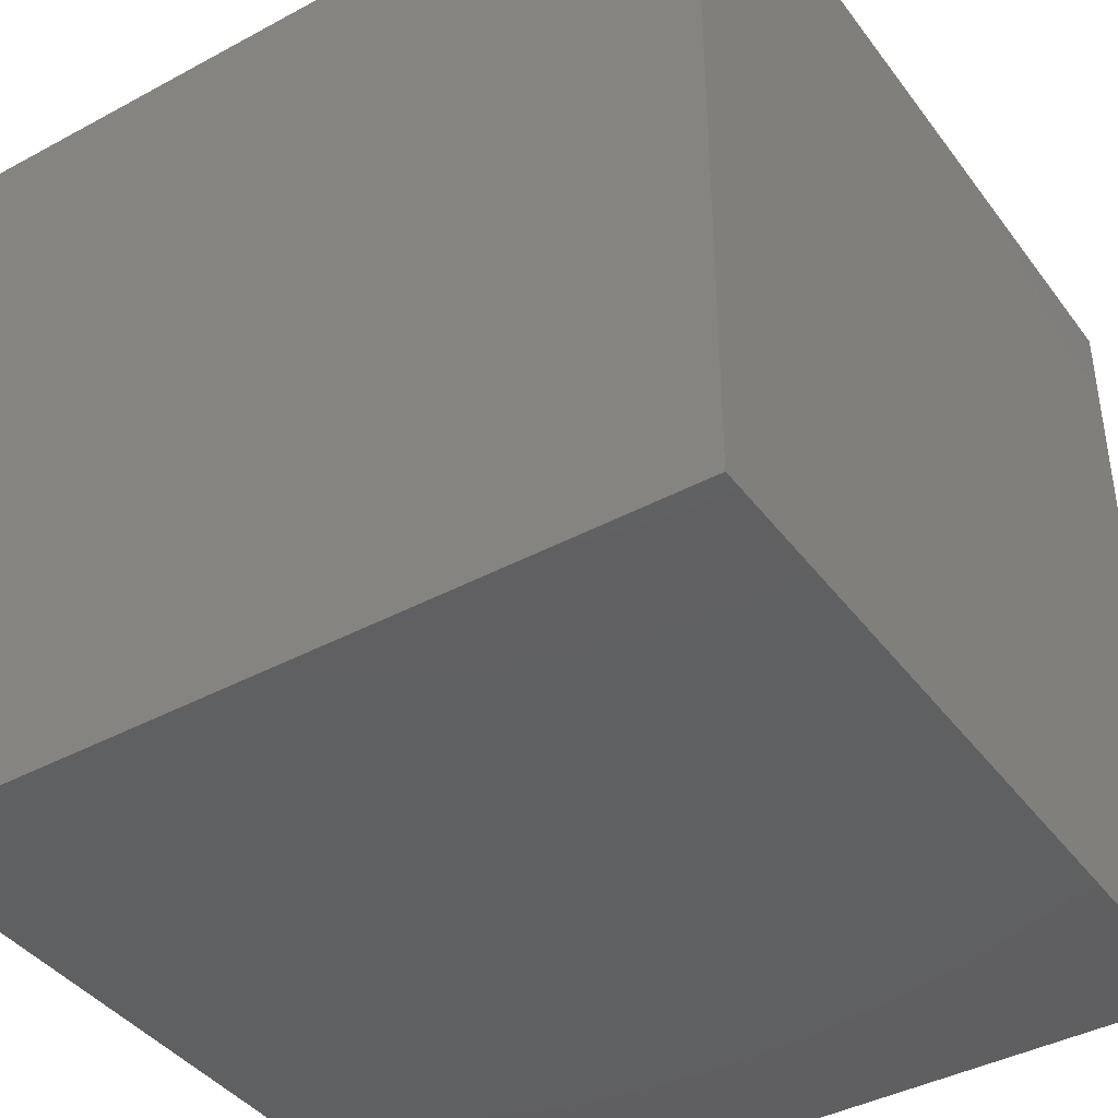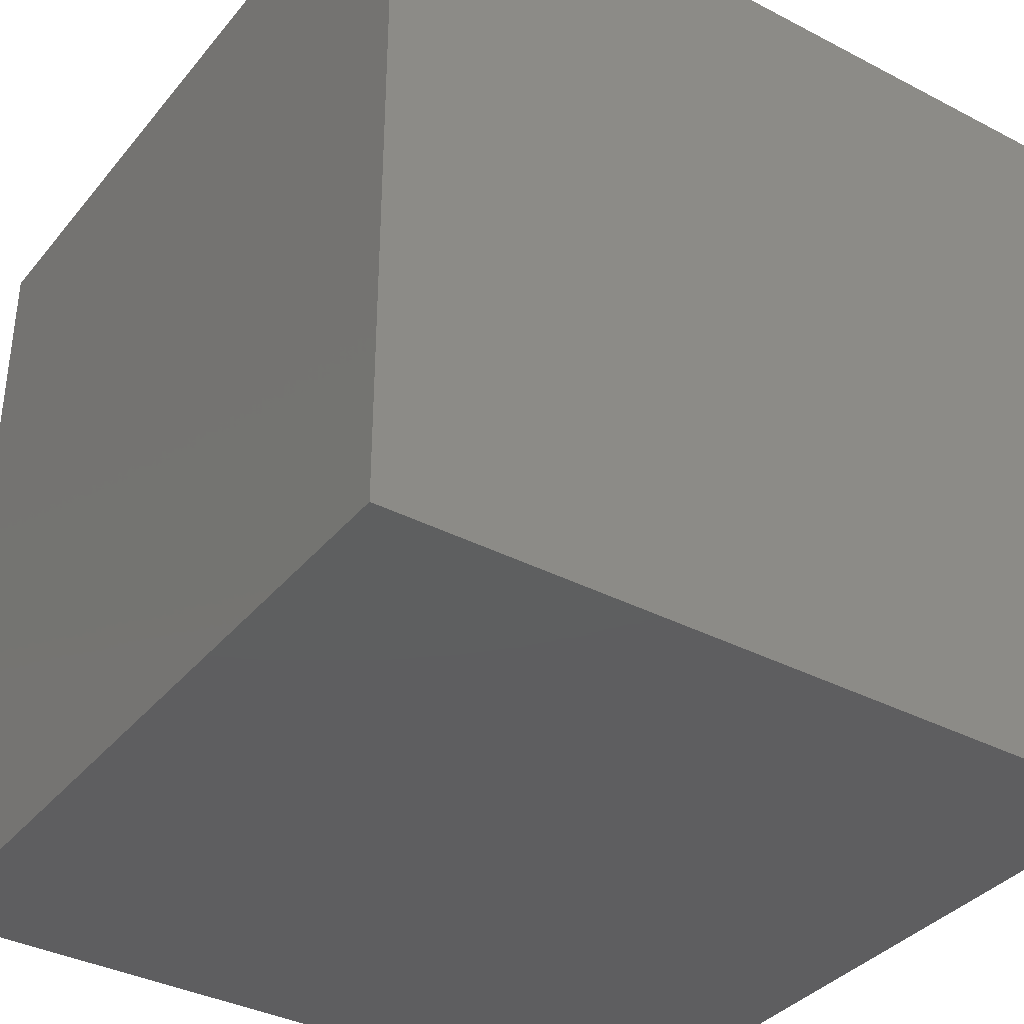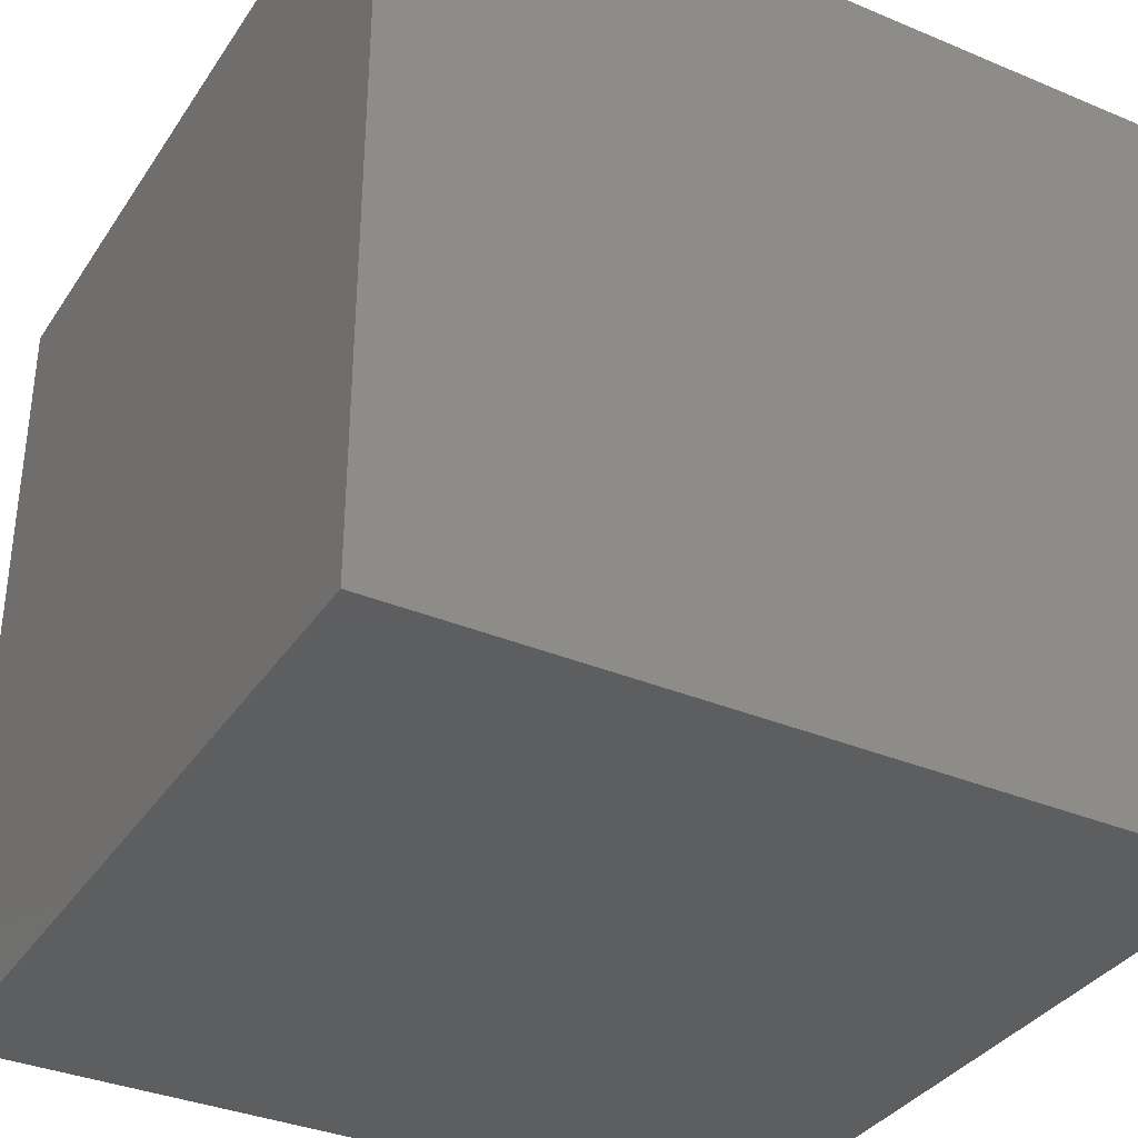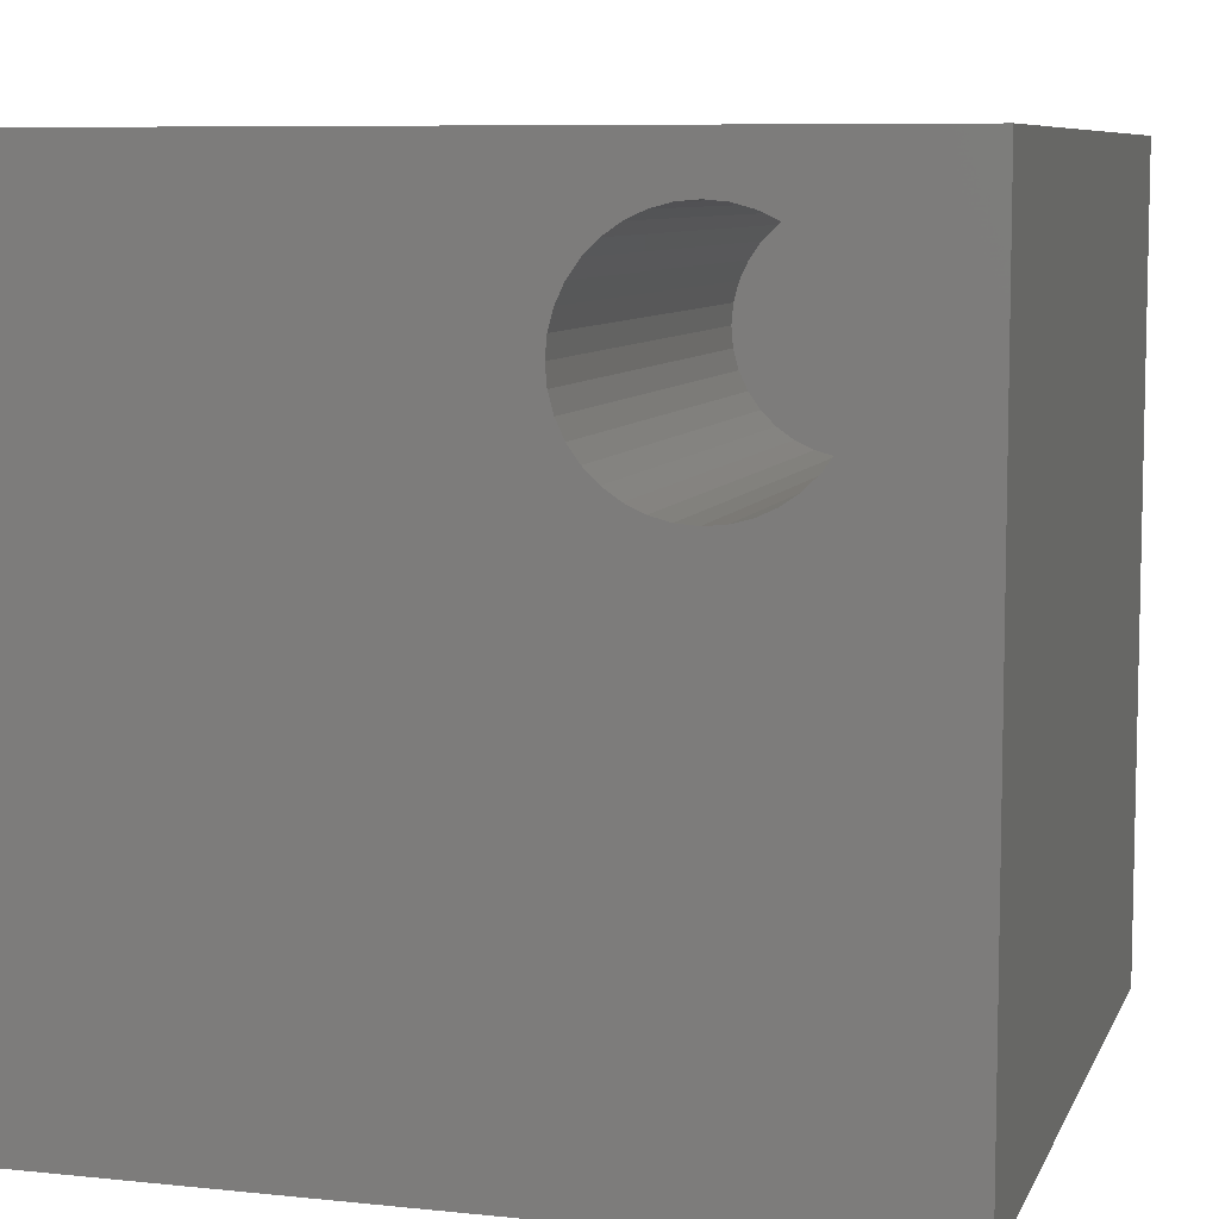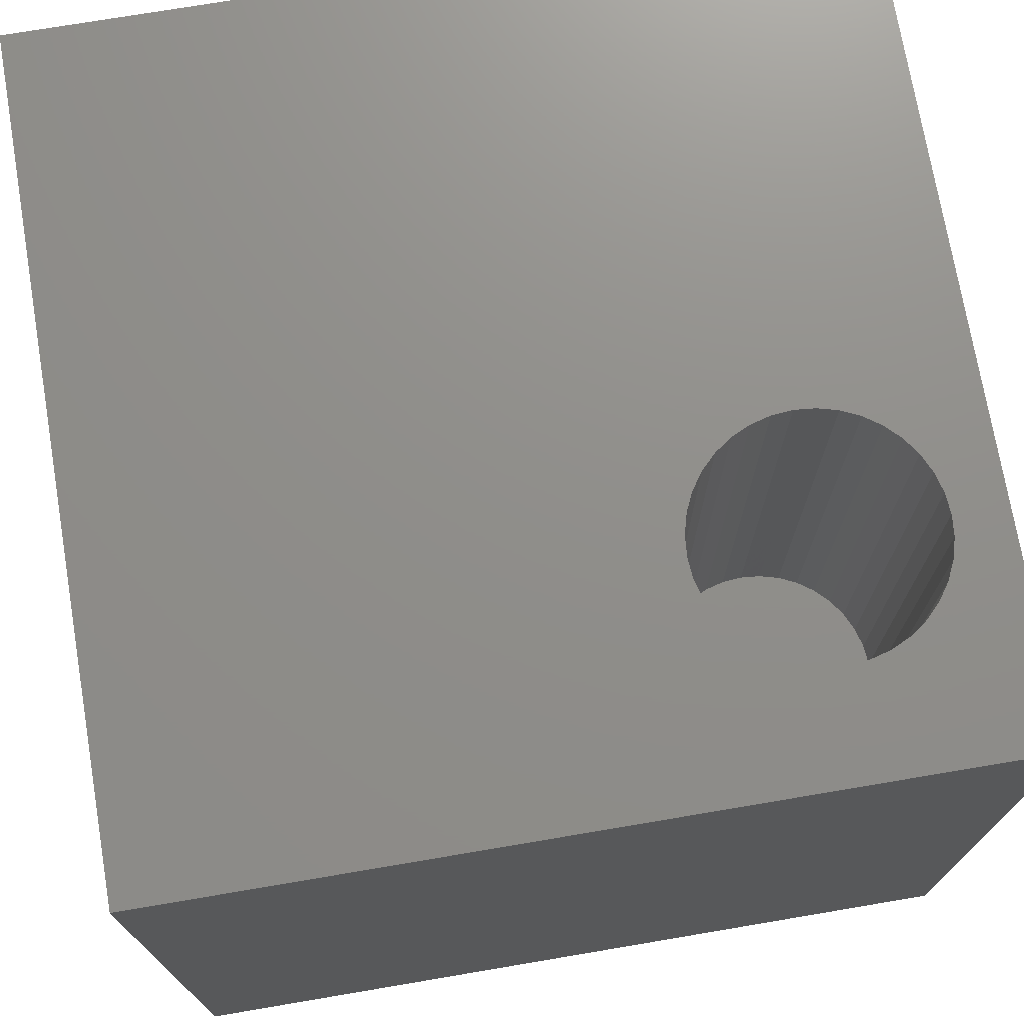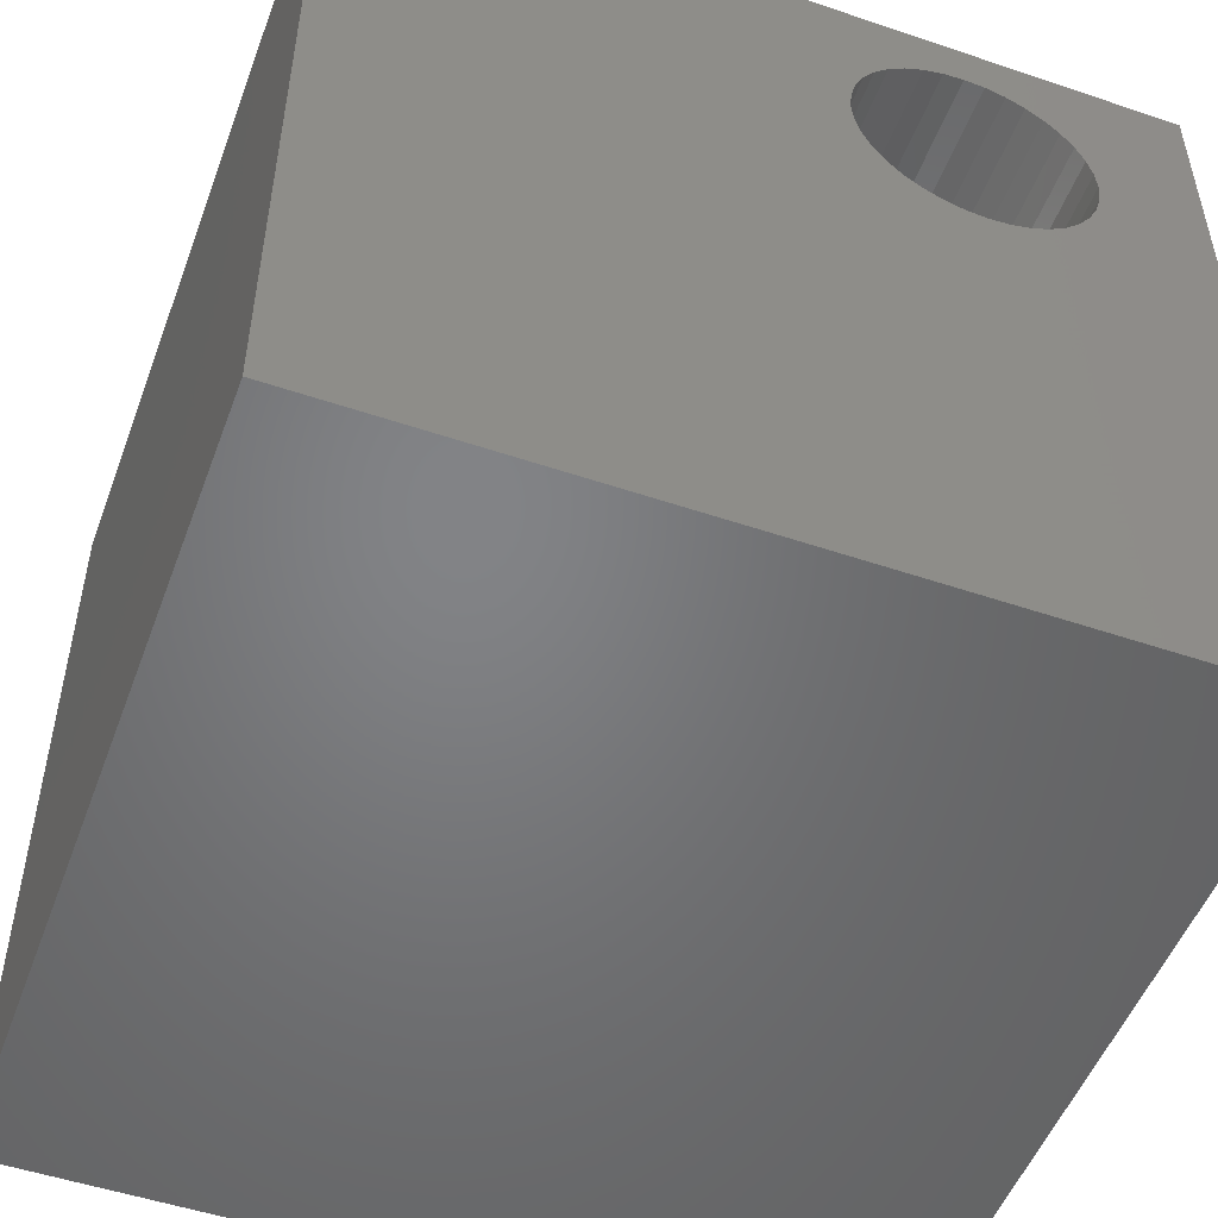
<metadata>
{"format":"stl","ext":"stl","renderer":"f3d","projection":"perspective","resolution":1024,"background":"white","views":[{"elev":-40.9,"azim":-146.7,"up":"+Y"},{"elev":-36.4,"azim":55.9,"up":"+Z"},{"elev":-35.2,"azim":-119.1,"up":"+Z"},{"elev":7.9,"azim":16.2,"up":"+Y"},{"elev":73.3,"azim":80.4,"up":"+Z"},{"elev":-51.3,"azim":-20.2,"up":"+Y"}]}
</metadata>
<code>
# stl→obj: 80 verts, 156 faces
v 0 10 10
v 0 10 0
v 0 0 10
v 0 0 0
v 10 10 10
v 8.716 7.927 10
v 8.694 7.678 10
v 8.524 7.211 10
v 8.381 7.007 10
v 10 0 10
v 8.205 6.83 10
v 8.63 7.437 10
v 8 6.687 10
v 7.774 6.582 10
v 7.533 6.517 10
v 6.569 6.687 10
v 6.365 6.83 10
v 6.188 7.007 10
v 5.853 7.927 10
v 5.875 8.175 10
v 6.188 8.847 10
v 6.365 9.023 10
v 6.569 9.166 10
v 6.795 9.272 10
v 7.036 9.336 10
v 7.285 9.358 10
v 7.533 9.336 10
v 7.774 9.272 10
v 8 9.166 10
v 7.285 6.495 10
v 7.036 6.517 10
v 6.795 6.582 10
v 6.045 7.211 10
v 5.94 7.437 10
v 5.875 7.678 10
v 5.94 8.416 10
v 6.045 8.642 10
v 8.205 9.023 10
v 8.381 8.847 10
v 8.524 8.642 10
v 8.63 8.416 10
v 8.694 8.175 10
v 10 10 0
v 10 0 0
v 8.694 7.678 3.155
v 8.716 7.927 3.155
v 8.694 8.175 3.155
v 8.63 8.416 3.155
v 8.524 8.642 3.155
v 8.381 8.847 3.155
v 8.205 9.023 3.155
v 8 9.166 3.155
v 7.774 9.272 3.155
v 7.533 9.336 3.155
v 7.285 9.358 3.155
v 7.036 9.336 3.155
v 6.795 9.272 3.155
v 6.569 9.166 3.155
v 6.365 9.023 3.155
v 6.188 8.847 3.155
v 6.045 8.642 3.155
v 5.94 8.416 3.155
v 5.875 8.175 3.155
v 5.853 7.927 3.155
v 5.875 7.678 3.155
v 5.94 7.437 3.155
v 6.045 7.211 3.155
v 6.188 7.007 3.155
v 6.365 6.83 3.155
v 6.569 6.687 3.155
v 6.795 6.582 3.155
v 7.036 6.517 3.155
v 7.285 6.495 3.155
v 7.533 6.517 3.155
v 7.774 6.582 3.155
v 8 6.687 3.155
v 8.205 6.83 3.155
v 8.381 7.007 3.155
v 8.524 7.211 3.155
v 8.63 7.437 3.155
f 1 2 3
f 3 2 4
f 5 6 7
f 8 9 10
f 10 9 11
f 5 7 10
f 10 7 12
f 10 12 8
f 11 13 10
f 10 13 14
f 10 14 15
f 16 17 3
f 3 17 18
f 19 20 1
f 21 22 1
f 1 22 23
f 1 23 24
f 24 25 1
f 1 25 26
f 1 26 5
f 26 27 5
f 5 27 28
f 5 28 29
f 15 30 10
f 10 30 31
f 10 31 3
f 3 31 32
f 3 32 16
f 18 33 3
f 3 33 34
f 3 34 1
f 1 34 35
f 1 35 19
f 20 36 1
f 1 36 37
f 1 37 21
f 29 38 5
f 5 38 39
f 5 39 40
f 40 41 5
f 5 41 42
f 5 42 6
f 43 5 44
f 44 5 10
f 2 43 4
f 4 43 44
f 5 43 1
f 1 43 2
f 44 10 4
f 4 10 3
f 45 6 46
f 46 6 42
f 46 42 47
f 47 42 41
f 47 41 48
f 48 41 40
f 48 40 49
f 49 40 39
f 49 39 50
f 50 39 38
f 50 38 51
f 51 38 29
f 51 29 52
f 52 29 28
f 52 28 53
f 53 28 27
f 53 27 54
f 54 27 26
f 54 26 55
f 55 26 25
f 55 25 56
f 56 25 24
f 56 24 57
f 57 24 23
f 57 23 58
f 58 23 22
f 58 22 59
f 59 22 21
f 59 21 60
f 60 21 37
f 60 37 61
f 61 37 36
f 61 36 62
f 62 36 20
f 62 20 63
f 63 20 19
f 63 19 64
f 64 19 35
f 64 35 65
f 65 35 34
f 65 34 66
f 66 34 33
f 66 33 67
f 67 33 18
f 67 18 68
f 68 18 17
f 68 17 69
f 69 17 16
f 69 16 70
f 70 16 32
f 70 32 71
f 71 32 31
f 71 31 72
f 72 31 30
f 72 30 73
f 73 30 15
f 73 15 74
f 74 15 14
f 74 14 75
f 75 14 13
f 75 13 76
f 76 13 11
f 76 11 77
f 77 11 9
f 77 9 78
f 78 9 8
f 78 8 79
f 79 8 12
f 79 12 80
f 80 12 7
f 80 7 45
f 45 7 6
f 74 75 66
f 79 58 78
f 78 58 77
f 58 59 77
f 77 59 60
f 77 60 61
f 54 55 79
f 61 62 77
f 77 62 63
f 77 63 64
f 75 76 66
f 66 76 77
f 66 77 65
f 65 77 64
f 66 67 68
f 68 69 66
f 66 69 70
f 66 70 71
f 71 72 66
f 66 72 73
f 66 73 74
f 52 80 45
f 45 46 52
f 52 46 47
f 52 47 48
f 80 52 79
f 79 52 53
f 79 53 54
f 55 56 79
f 79 56 57
f 79 57 58
f 48 49 52
f 52 49 50
f 52 50 51

</code>
